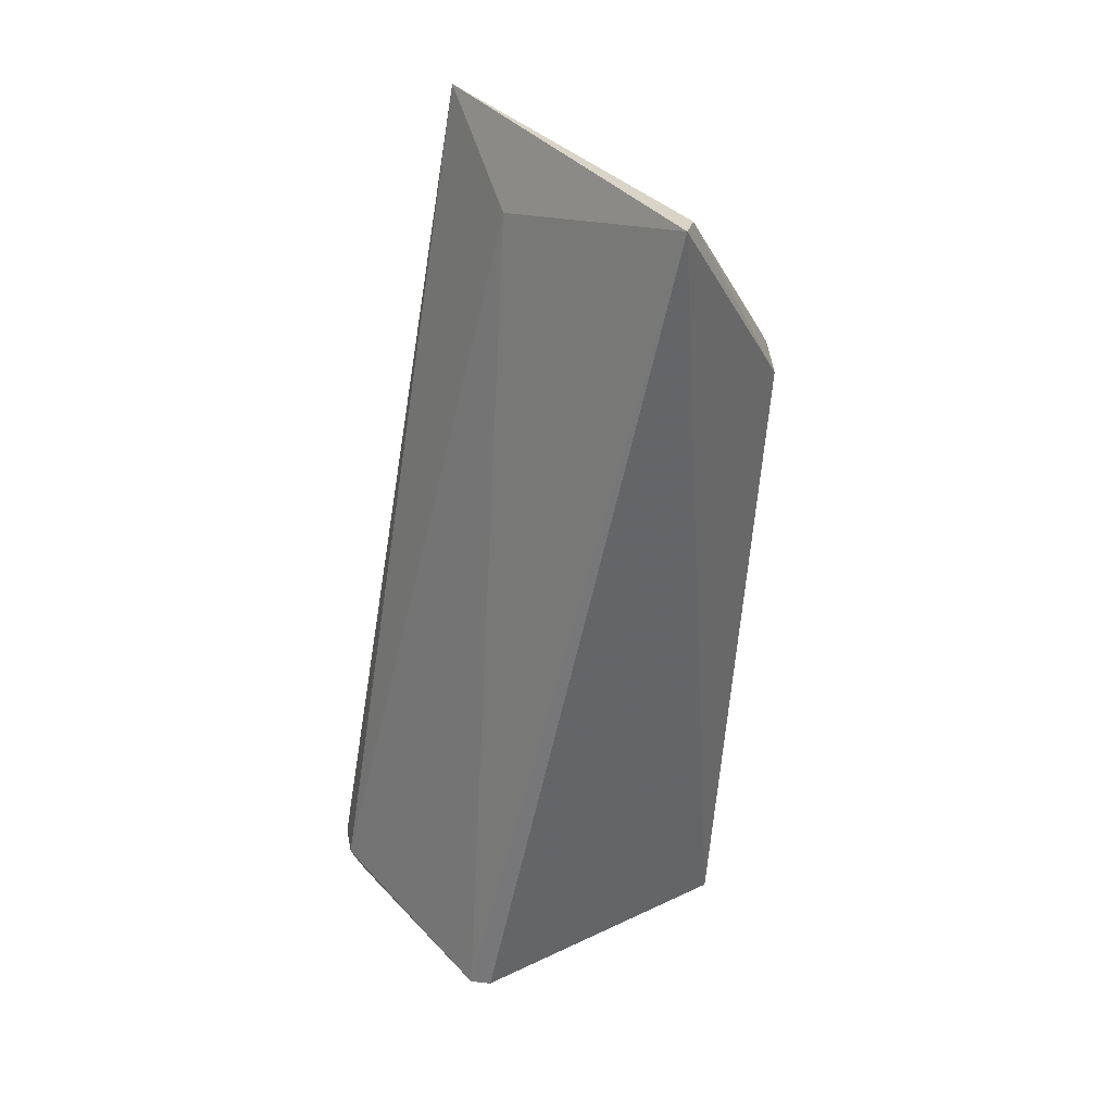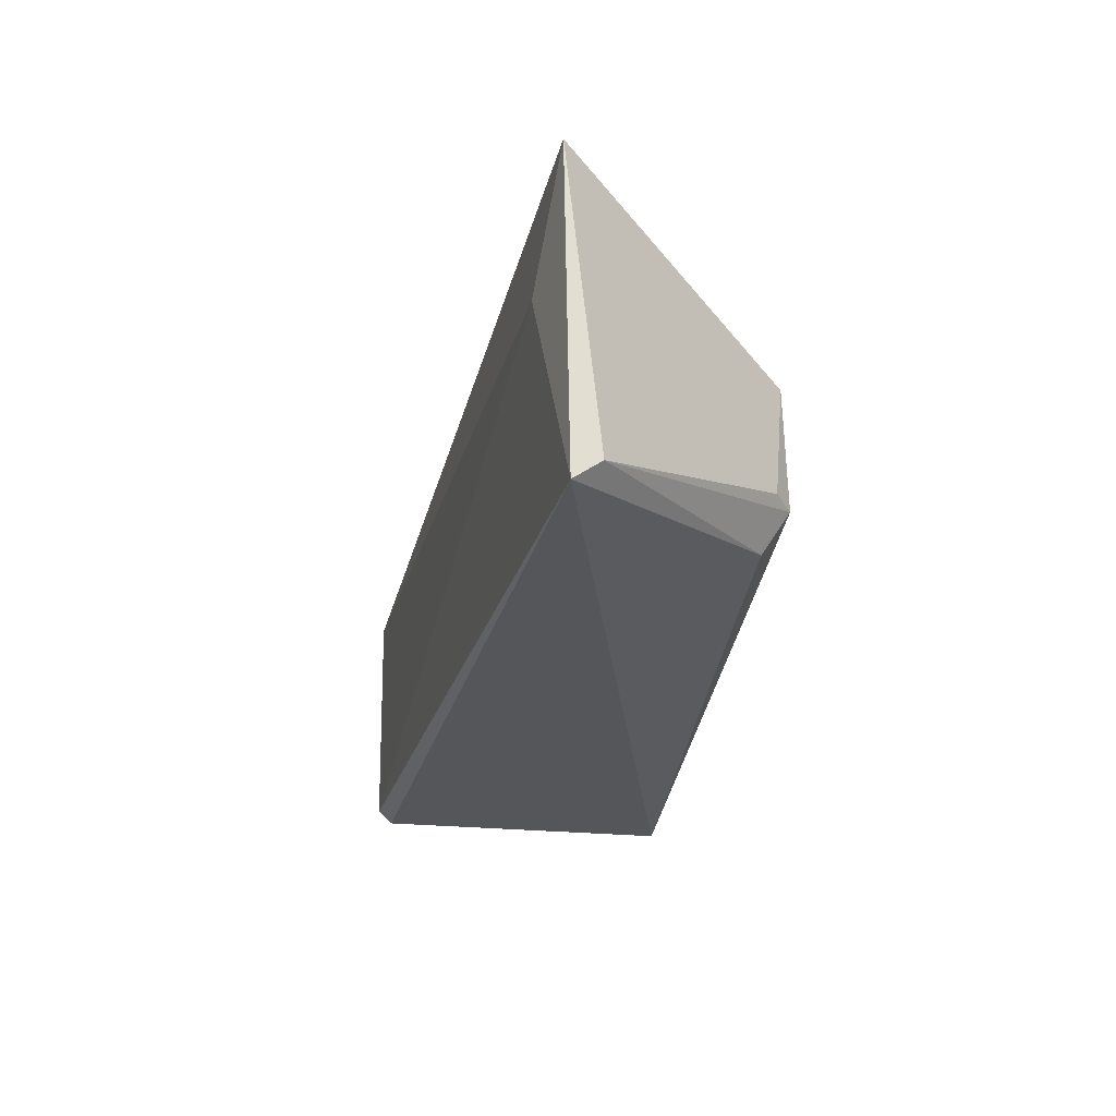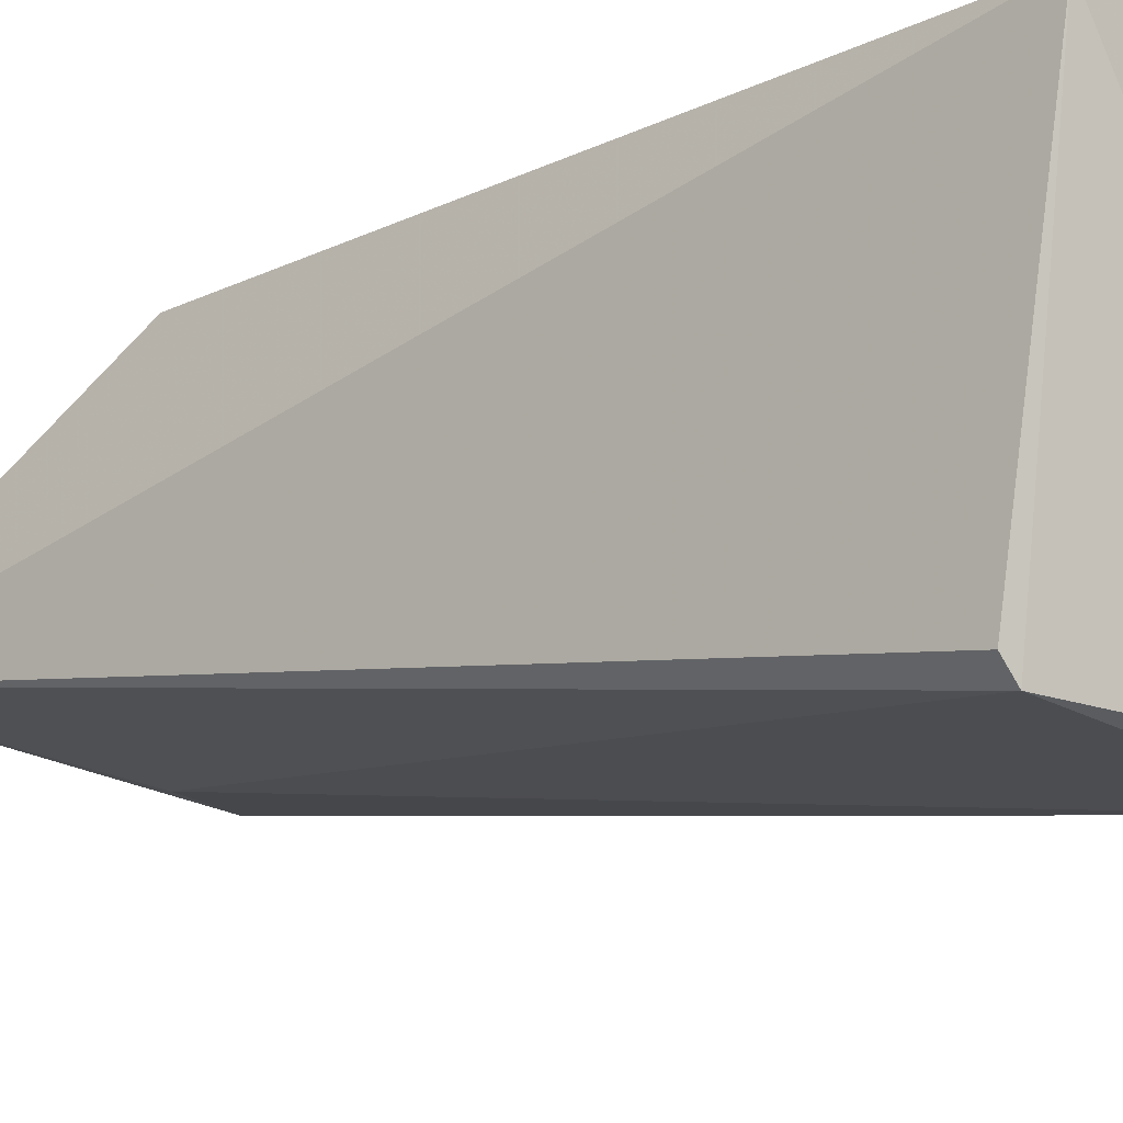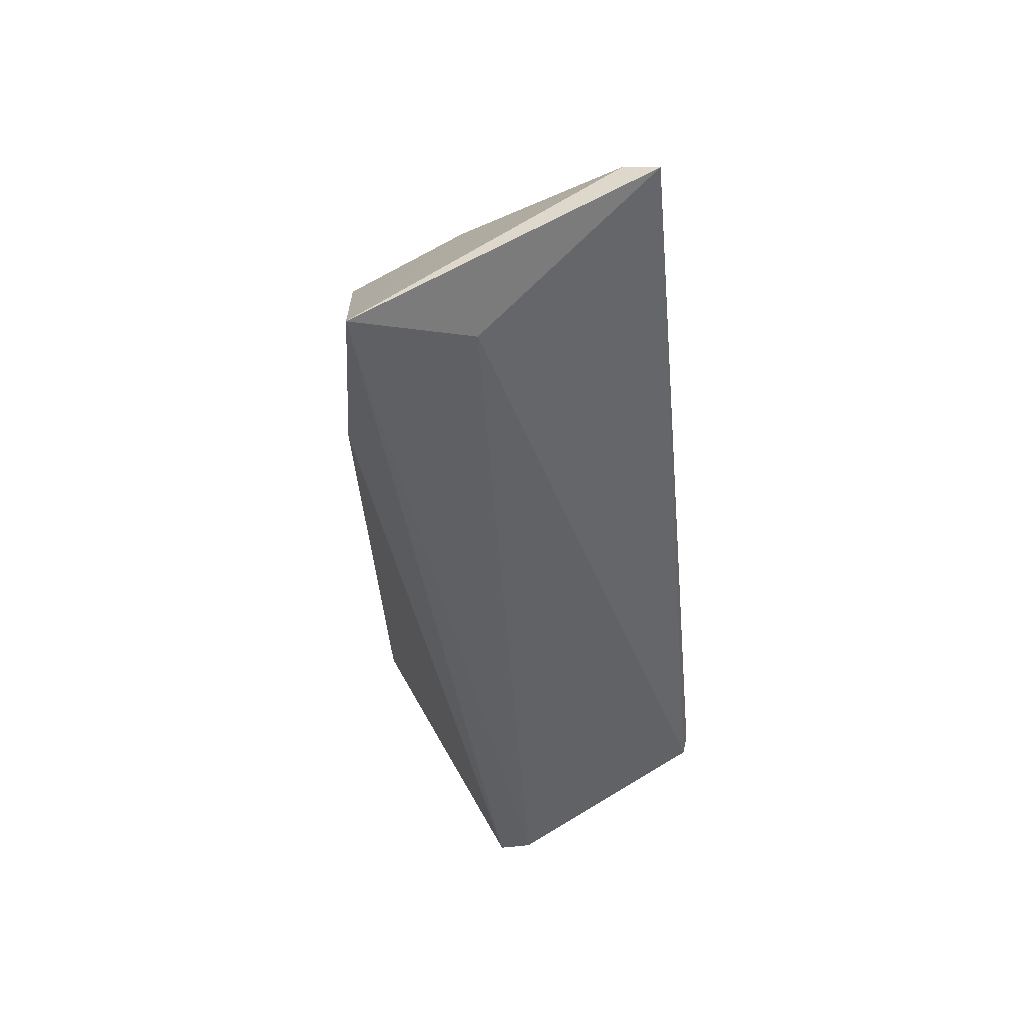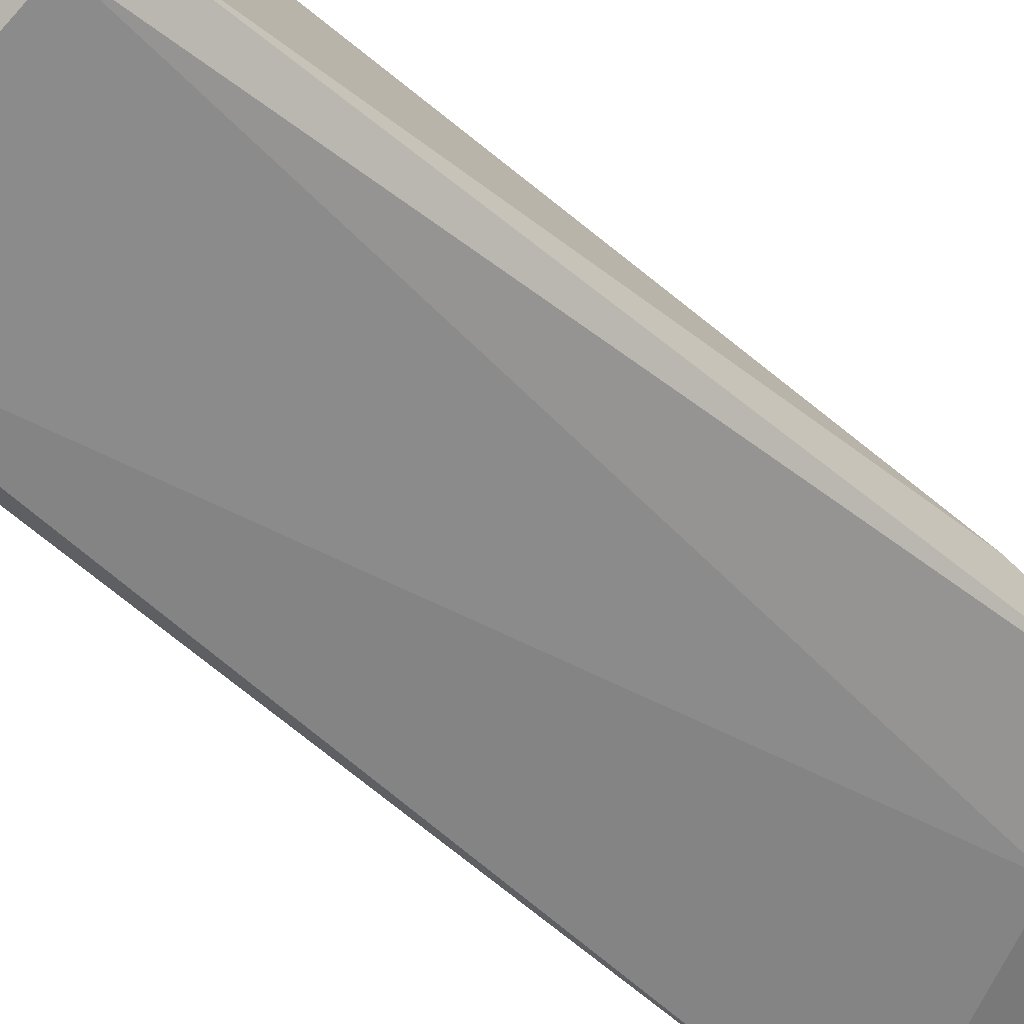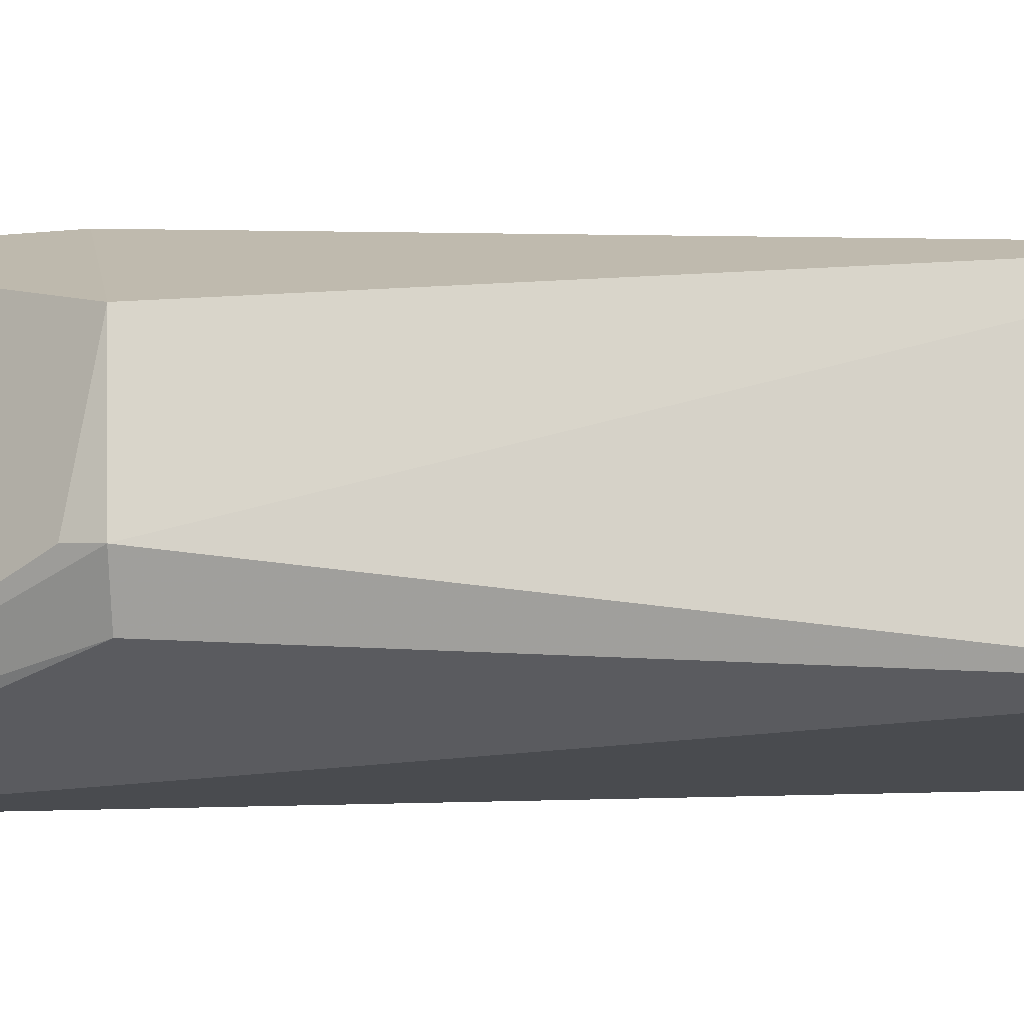
<metadata>
{"format":"obj","ext":"obj","renderer":"f3d","projection":"perspective","resolution":1024,"background":"white","views":[{"elev":40.0,"azim":-127.8,"up":"+Y"},{"elev":62.7,"azim":-90.9,"up":"+Y"},{"elev":-22.3,"azim":-44.6,"up":"+Z"},{"elev":58.7,"azim":147.8,"up":"+Y"},{"elev":-72.7,"azim":47.8,"up":"+Z"},{"elev":75.5,"azim":-91.6,"up":"+Z"}]}
</metadata>
<code>
g Generated convex submesh 1
v 0.2496 0.04535 -0.4705
v -0.1366 1.623 0.4618
v -0.3325 2.116 0.07903
v 0.4015 2.142 0.01521
v 0.2642 -0.01714 0.2894
v -0.3183 -0.01714 0.2551
v -0.284 0.1201 -0.4989
v 0.1615 1.56 0.495
v -0.3869 2.142 0.01521
v 0.3329 0.1201 -0.4646
v 0.4015 1.628 0.08381
v -0.2497 1.56 0.4264
v 0.1273 1.971 -0.05329
v -0.3183 0.1201 -0.4646
v 0.2642 0.1201 -0.4989
v -0.1469 1.56 0.495
g Generated convex submesh 1_0
f 16 12 6
f 4 3 2
f 6 1 5
f 7 1 6
f 8 4 2
f 9 3 4
f 10 5 1
f 11 4 8
f 11 8 5
f 11 5 10
f 11 10 4
f 12 3 9
f 12 9 6
f 13 9 4
f 13 7 9
f 14 7 6
f 14 6 9
f 14 9 7
f 15 1 7
f 15 10 1
f 15 4 10
f 15 13 4
f 15 7 13
f 16 2 3
f 16 6 5
f 16 8 2
f 16 5 8
f 16 3 12

</code>
